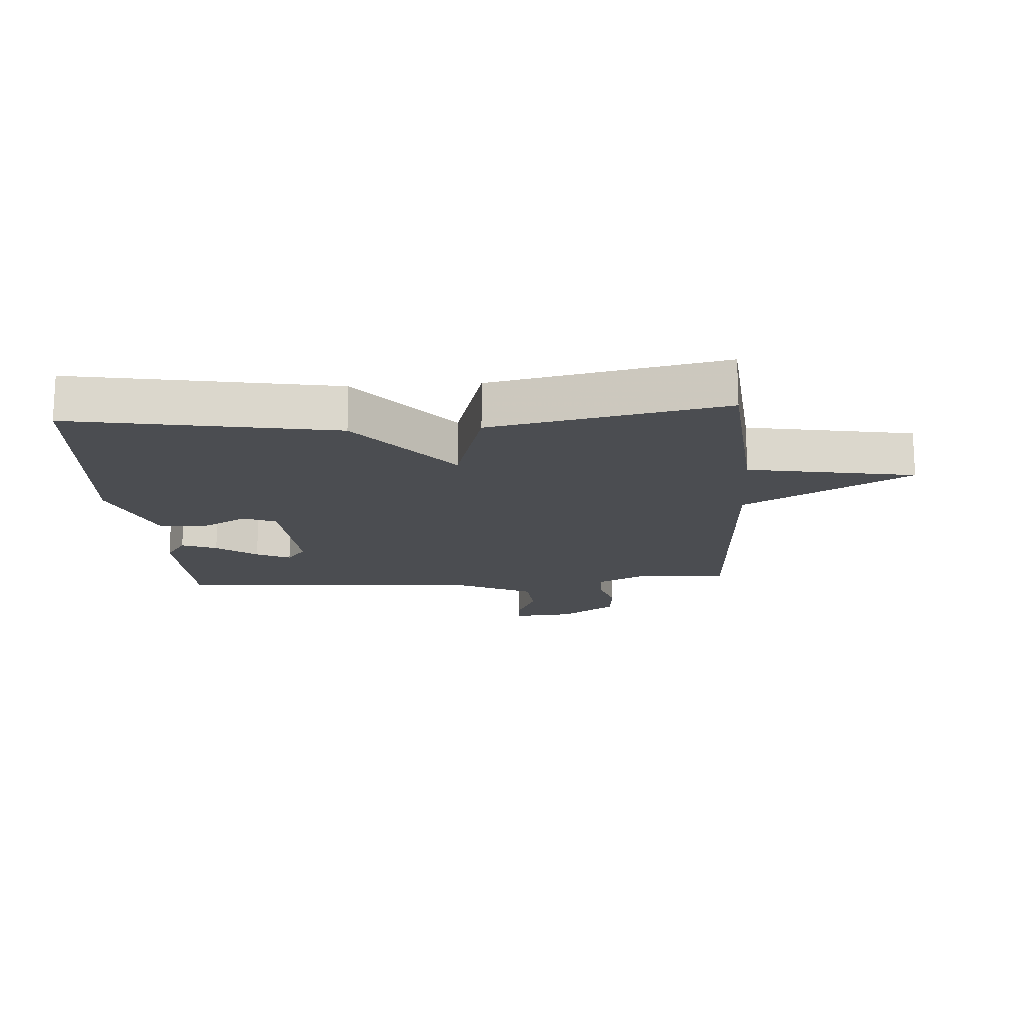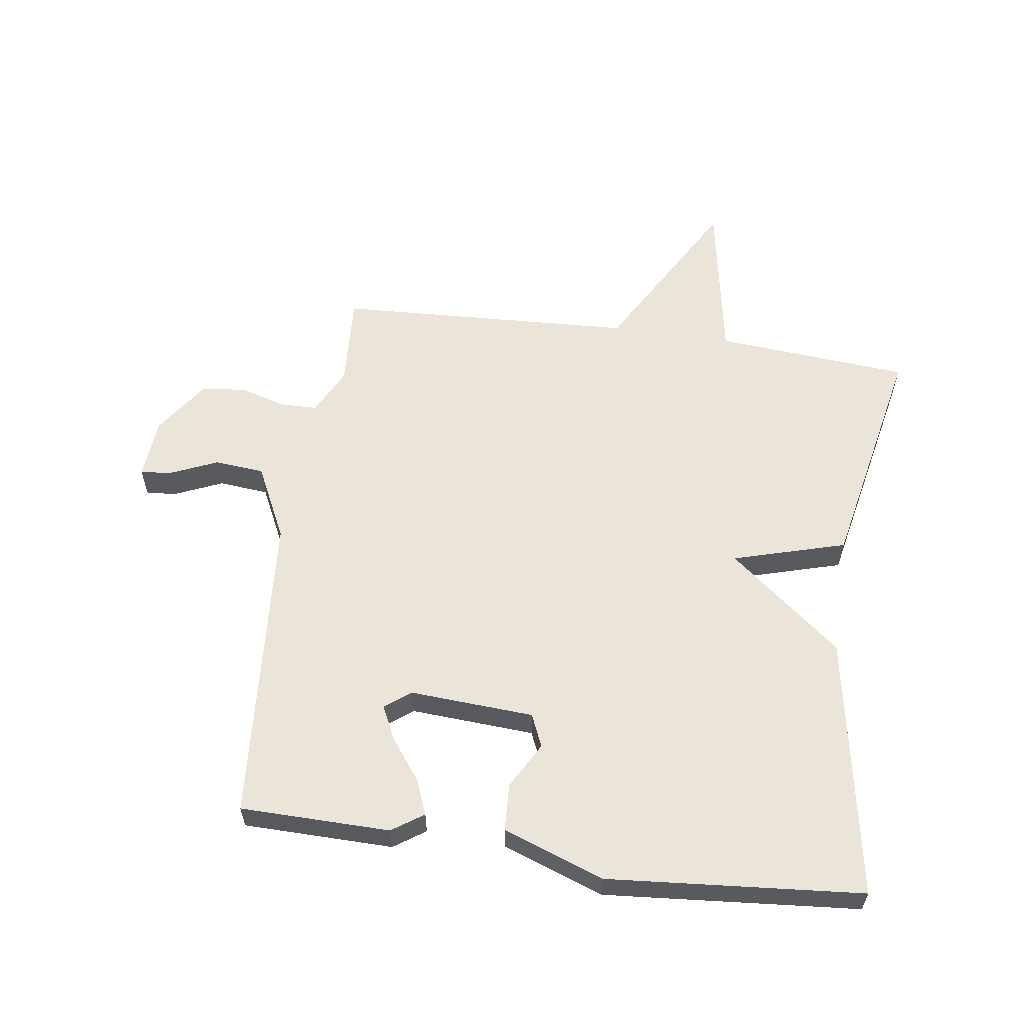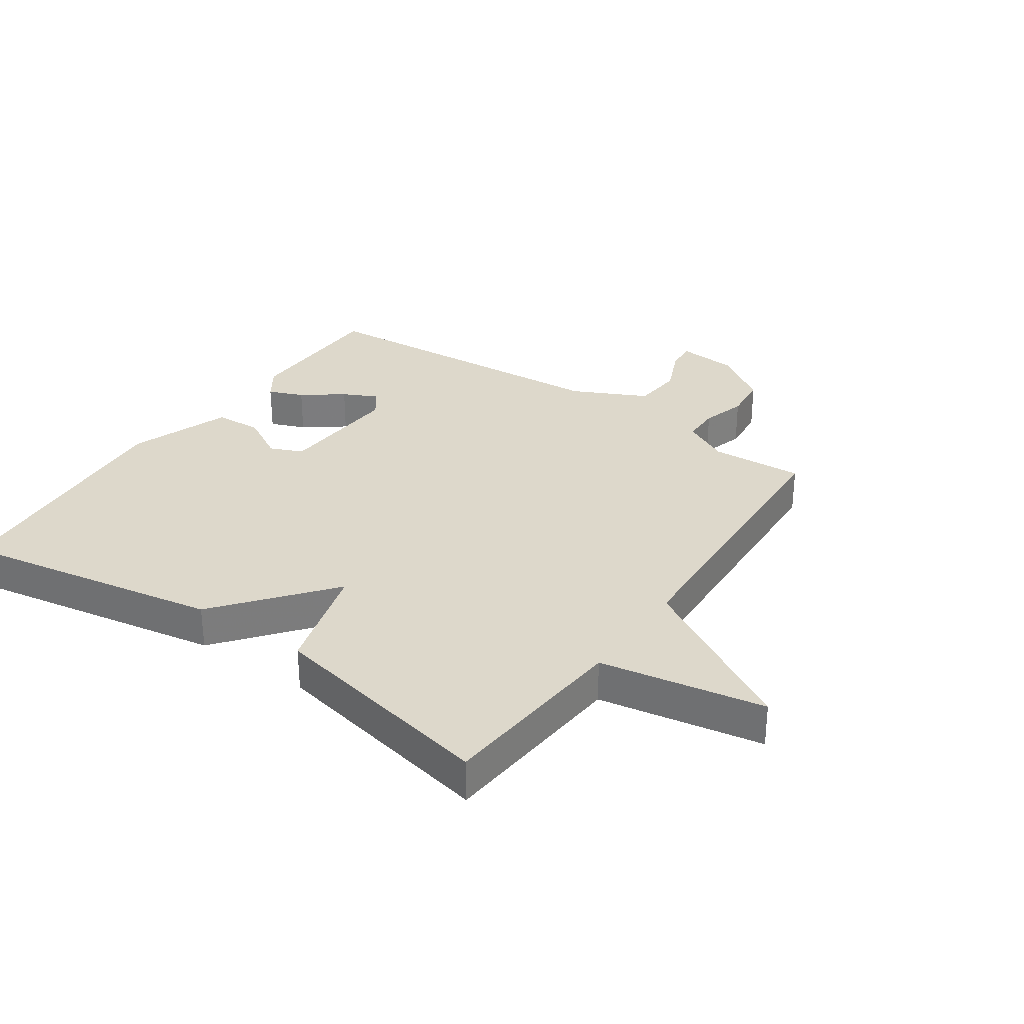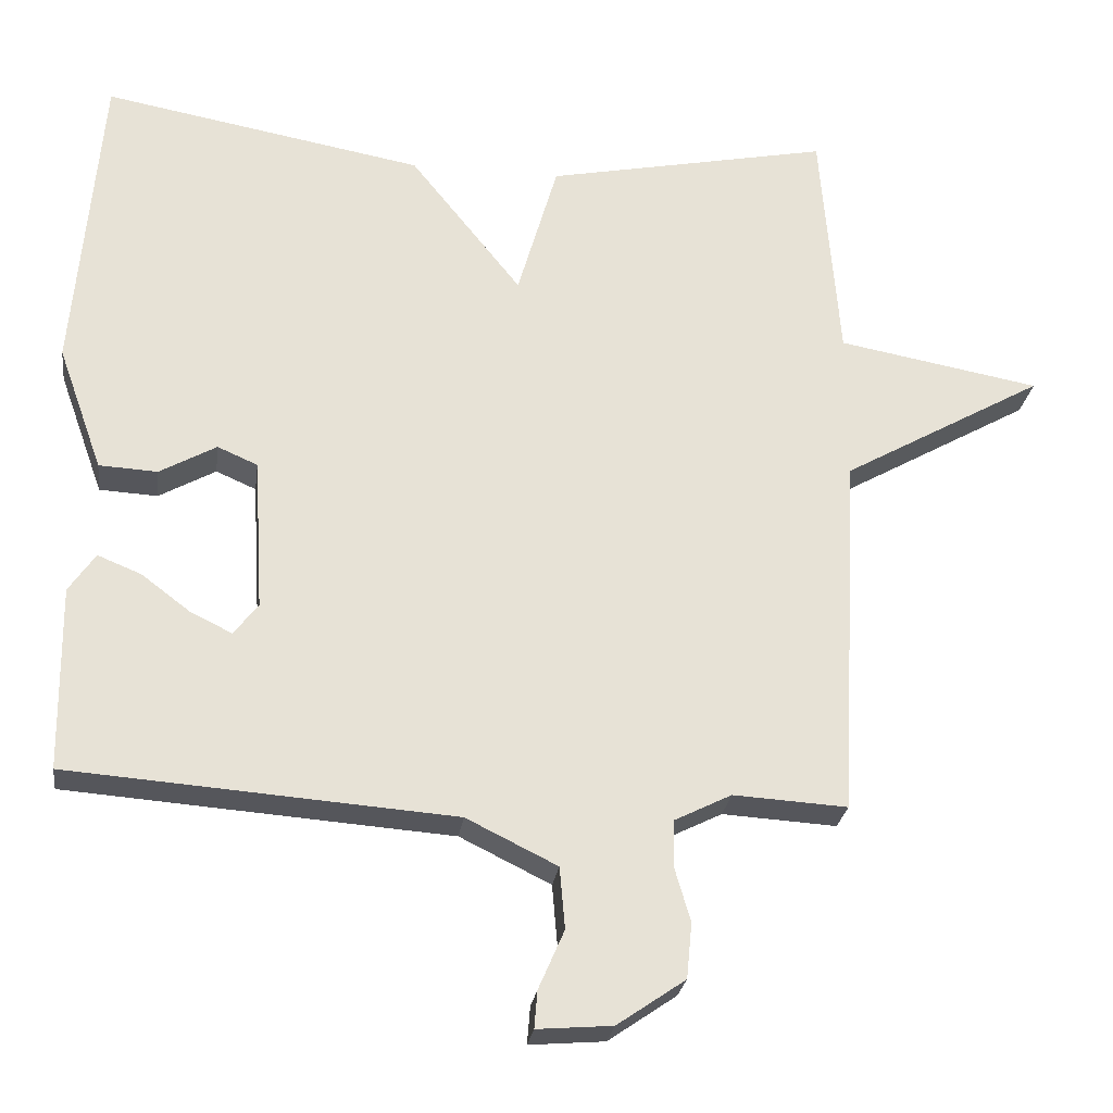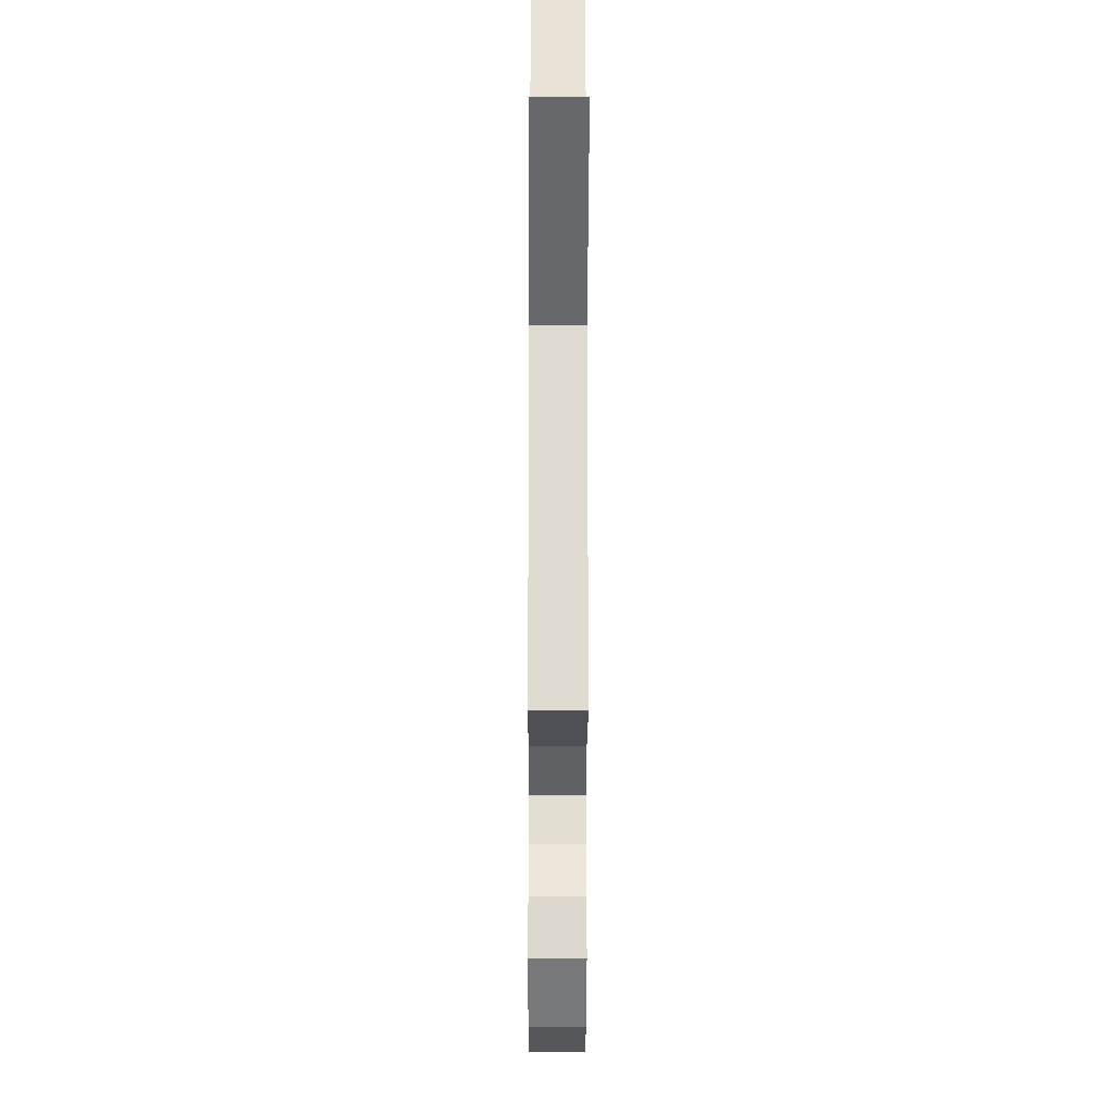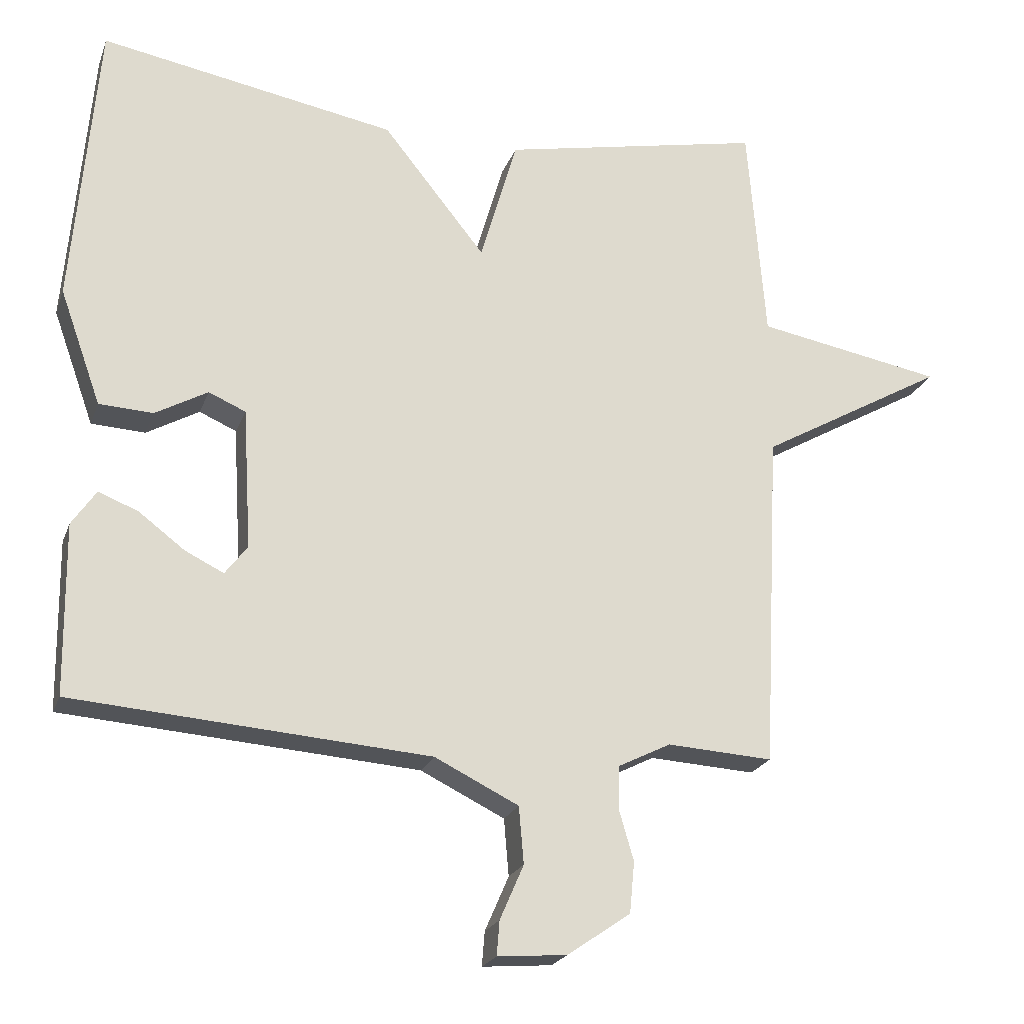
<metadata>
{"format":"obj","ext":"obj","renderer":"f3d","projection":"perspective","resolution":1024,"background":"white","views":[{"elev":-16.0,"azim":4.0,"up":"+Y"},{"elev":59.0,"azim":-81.8,"up":"+Y"},{"elev":31.3,"azim":34.7,"up":"+Y"},{"elev":-25.8,"azim":-7.7,"up":"+Z"},{"elev":-22.8,"azim":89.8,"up":"+Z"},{"elev":-21.9,"azim":-17.0,"up":"+Z"}]}
</metadata>
<code>
v 0.5 0.07 -0.5
v 0.349 0.07 -0.491
v 0.273 0.07 -0.529
v 0.272 0.07 -0.59
v 0.293 0.07 -0.662
v 0.286 0.07 -0.735
v 0.196 0.07 -0.797
v 0.097 0.07 -0.805
v 0.101 0.07 -0.756
v 0.135 0.07 -0.678
v 0.128 0.07 -0.597
v 0.008 0.07 -0.538
v -0.5 0.07 -0.5
v -0.503 0.07 -0.257
v -0.468 0.07 -0.206
v -0.411 0.07 -0.229
v -0.346 0.07 -0.278
v -0.291 0.07 -0.305
v -0.259 0.07 -0.263
v -0.271 0.07 -0.062
v -0.324 0.07 -0.039
v -0.399 0.07 -0.081
v -0.476 0.07 -0.077
v -0.535 0.07 0.087
v -0.5 0.07 0.5
v -0.076 0.07 0.424
v 0.071 0.07 0.241
v 0.124 0.07 0.424
v 0.5 0.07 0.5
v 0.525 0.07 0.185
v 0.793 0.07 0.137
v 0.525 0.07 -0.015
v 0.5 0 -0.5
v 0.349 0 -0.491
v 0.273 0 -0.529
v 0.272 0 -0.59
v 0.293 0 -0.662
v 0.286 0 -0.735
v 0.196 0 -0.797
v 0.097 0 -0.805
v 0.101 0 -0.756
v 0.135 0 -0.678
v 0.128 0 -0.597
v 0.008 0 -0.538
v -0.5 0 -0.5
v -0.503 0 -0.257
v -0.468 0 -0.206
v -0.411 0 -0.229
v -0.346 0 -0.278
v -0.291 0 -0.305
v -0.259 0 -0.263
v -0.271 0 -0.062
v -0.324 0 -0.039
v -0.399 0 -0.081
v -0.476 0 -0.077
v -0.535 0 0.087
v -0.5 0 0.5
v -0.076 0 0.424
v 0.071 0 0.241
v 0.124 0 0.424
v 0.5 0 0.5
v 0.525 0 0.185
v 0.793 0 0.137
v 0.525 0 -0.015
f 30 31 32
f 32 1 2
f 30 32 2
f 29 30 2
f 28 29 2
f 27 28 2
f 25 26 27
f 24 25 27
f 23 24 27
f 22 23 27
f 21 22 27
f 20 21 27
f 27 2 3
f 20 27 3
f 19 20 3
f 18 19 3 4
f 17 18 4 5
f 15 16 17
f 14 15 17
f 13 14 17
f 12 13 17
f 11 12 17 5
f 5 6 7
f 11 5 7
f 10 11 7
f 7 8 9 10
f 64 63 62
f 34 33 64
f 34 64 62
f 34 62 61
f 34 61 60
f 34 60 59
f 59 58 57
f 59 57 56
f 59 56 55
f 59 55 54
f 59 54 53
f 59 53 52
f 35 34 59
f 35 59 52
f 35 52 51
f 36 35 51 50
f 37 36 50 49
f 49 48 47
f 49 47 46
f 49 46 45
f 49 45 44
f 37 49 44 43
f 39 38 37
f 39 37 43
f 39 43 42
f 42 41 40 39
f 1 33 34 2
f 2 34 35 3
f 3 35 36 4
f 4 36 37 5
f 5 37 38 6
f 6 38 39 7
f 7 39 40 8
f 8 40 41 9
f 9 41 42 10
f 10 42 43 11
f 11 43 44 12
f 12 44 45 13
f 13 45 46 14
f 14 46 47 15
f 15 47 48 16
f 16 48 49 17
f 17 49 50 18
f 18 50 51 19
f 19 51 52 20
f 20 52 53 21
f 21 53 54 22
f 22 54 55 23
f 23 55 56 24
f 24 56 57 25
f 25 57 58 26
f 26 58 59 27
f 27 59 60 28
f 28 60 61 29
f 29 61 62 30
f 30 62 63 31
f 31 63 64 32
f 32 64 33 1

</code>
